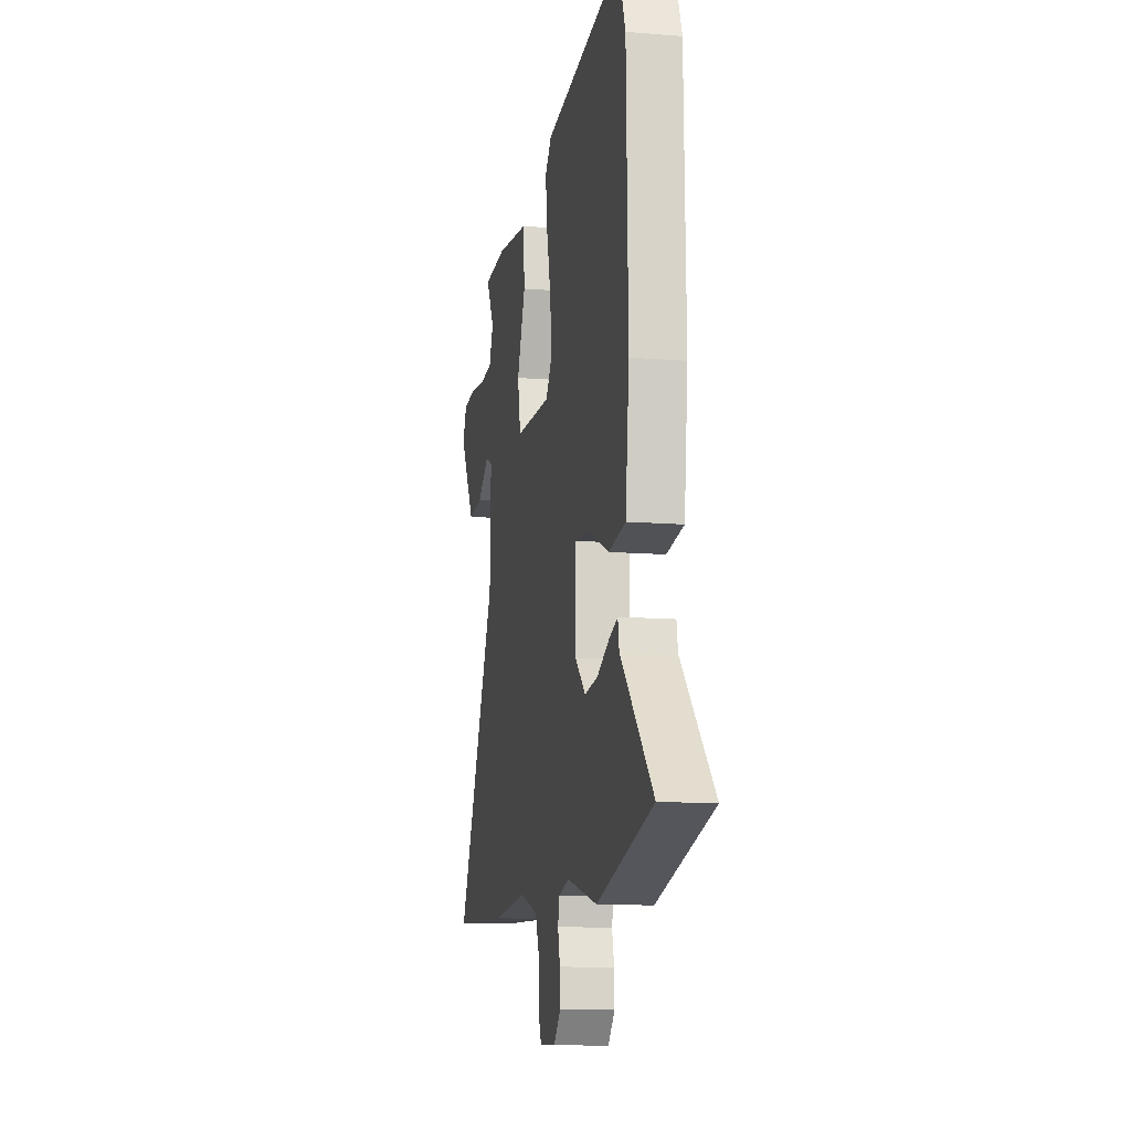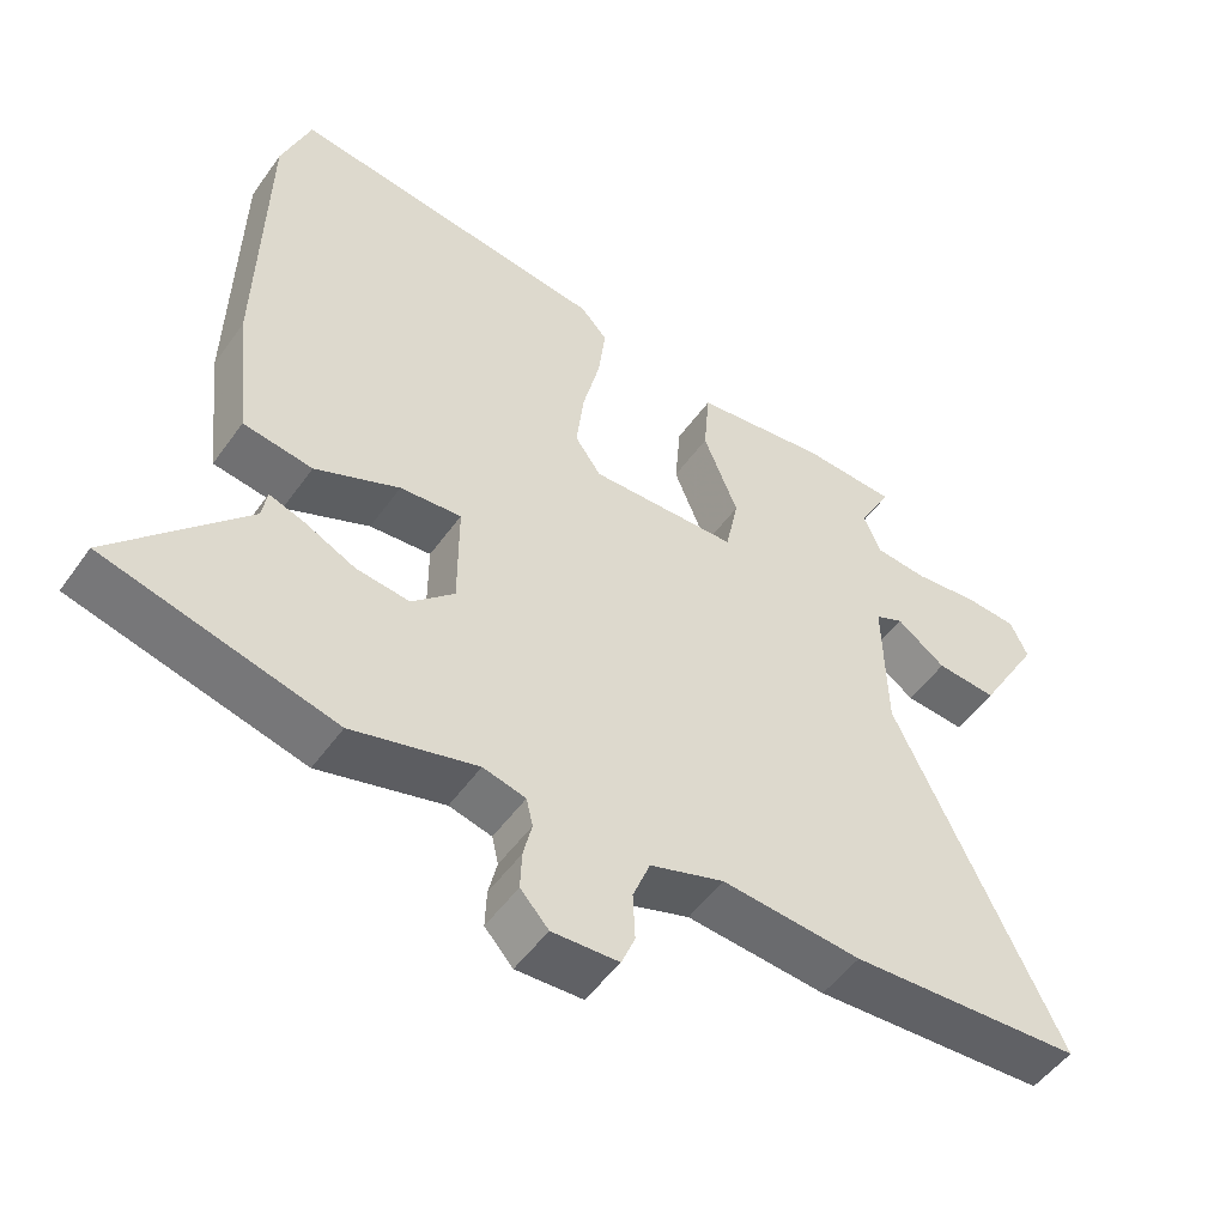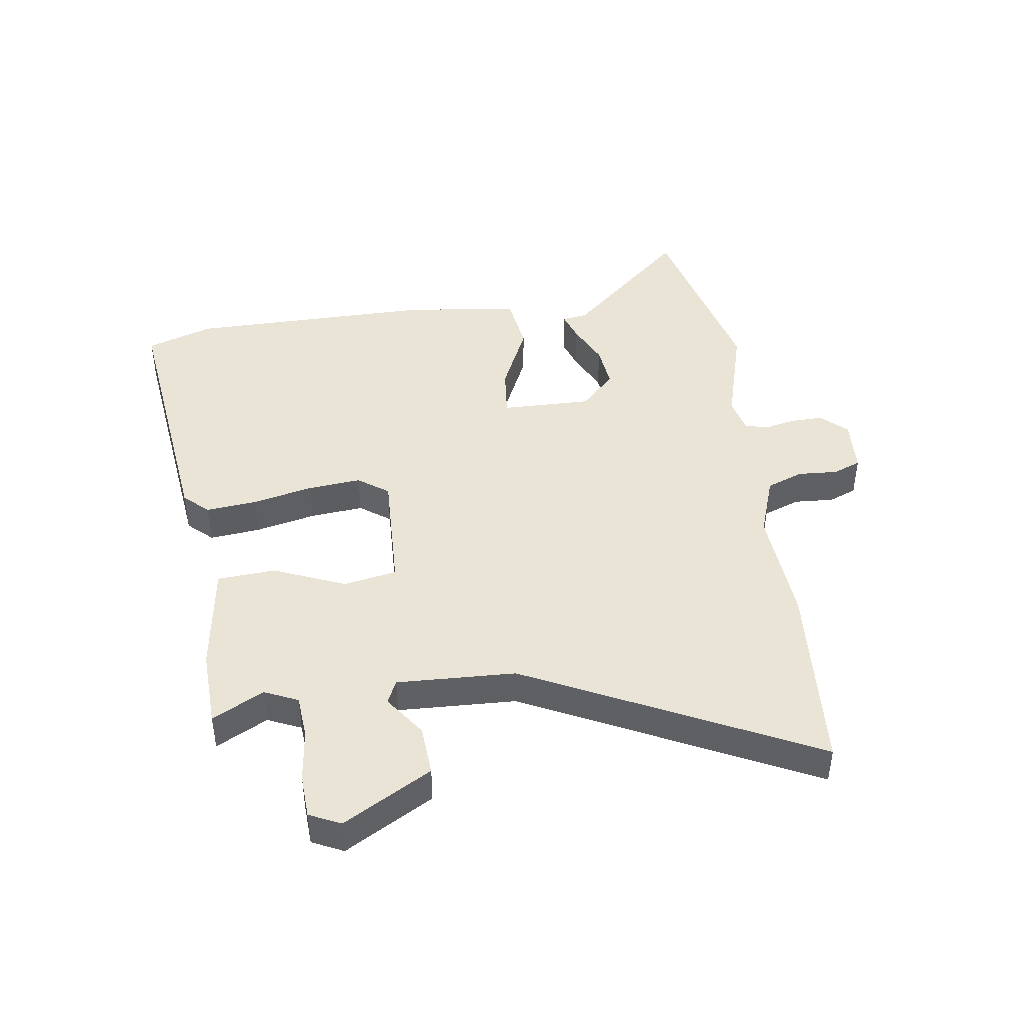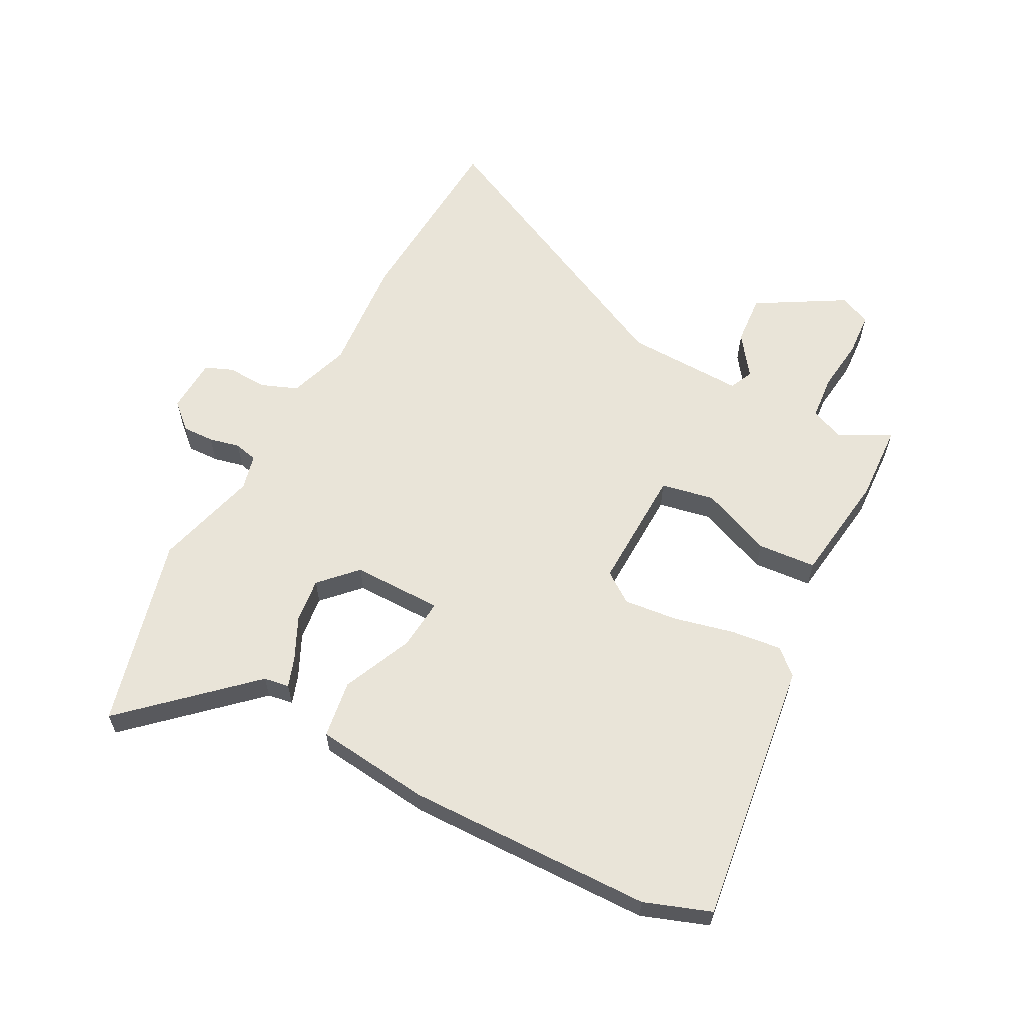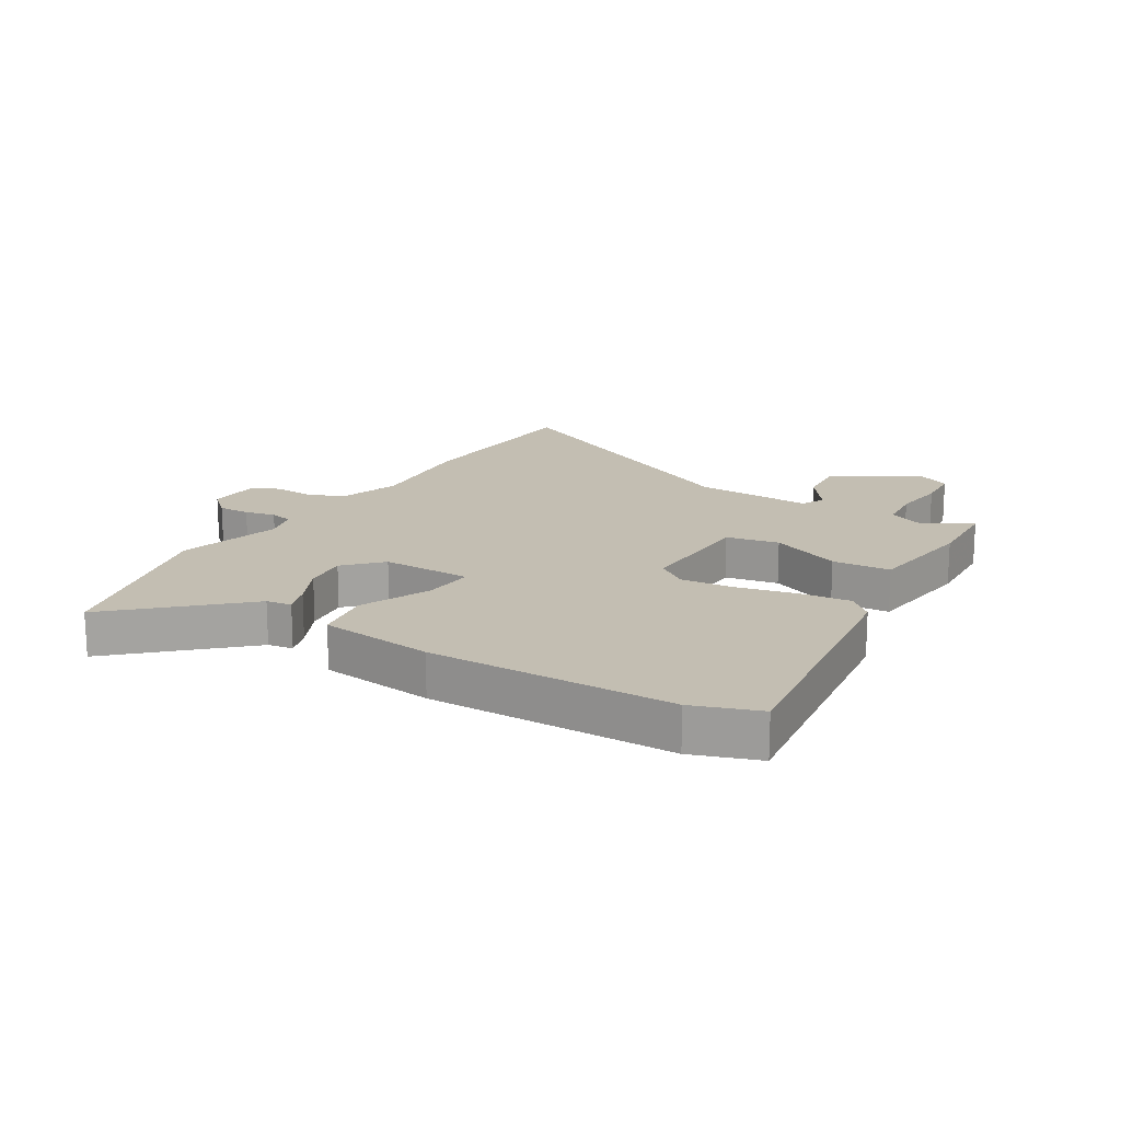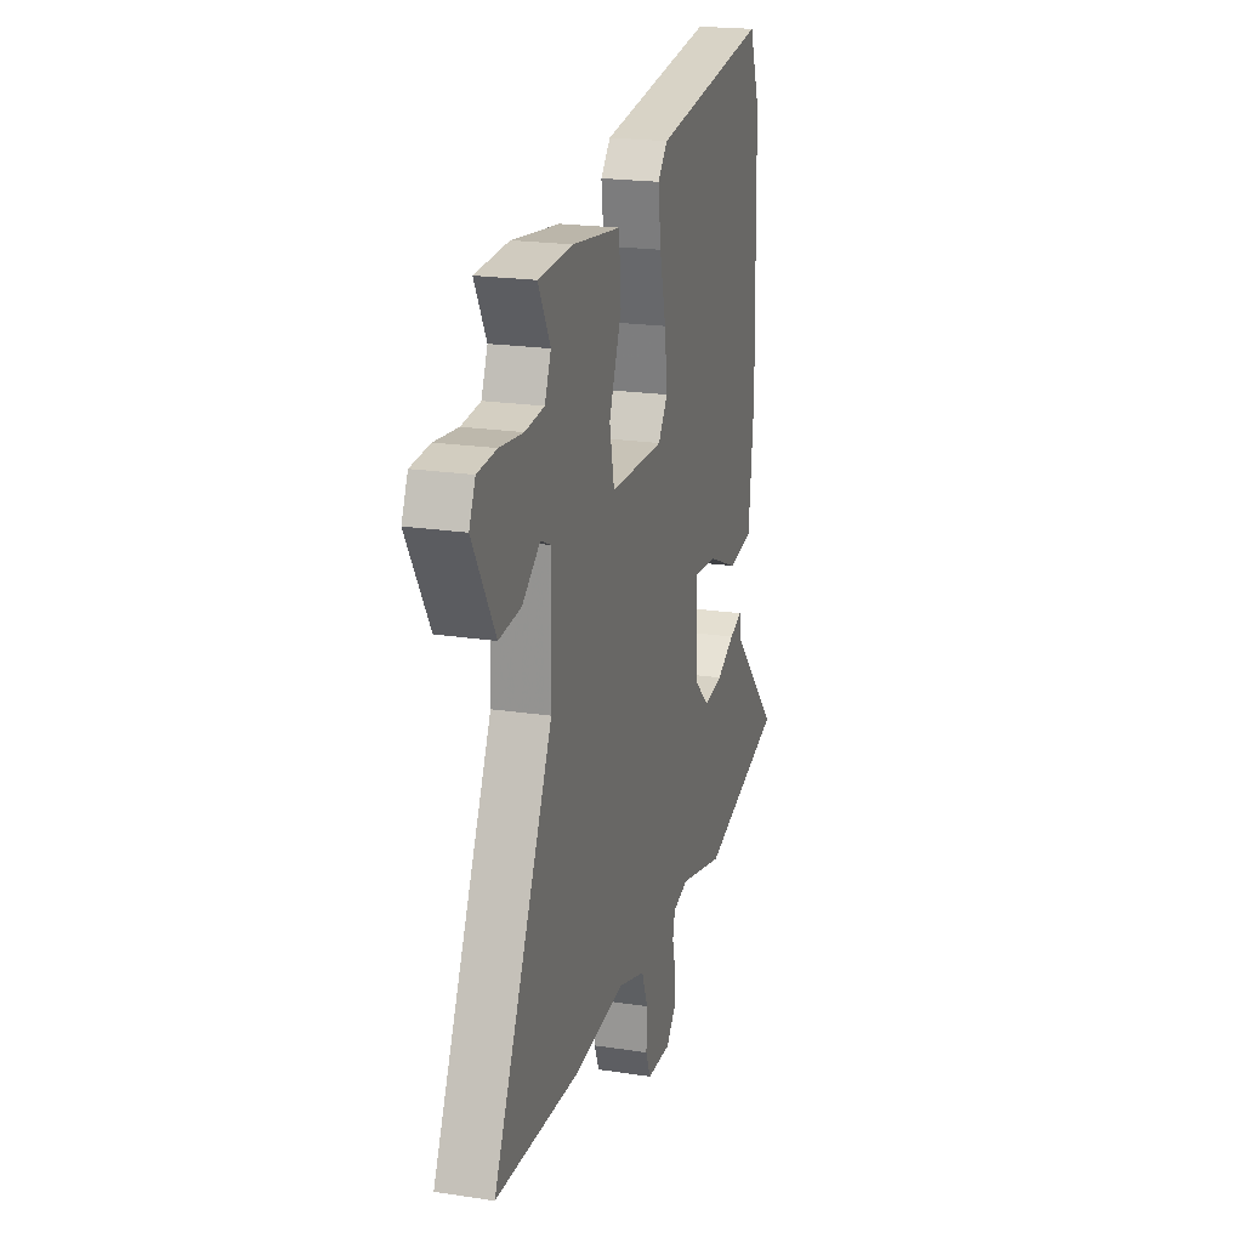
<metadata>
{"format":"obj","ext":"obj","renderer":"f3d","projection":"perspective","resolution":1024,"background":"white","views":[{"elev":-12.1,"azim":-101.0,"up":"+Z"},{"elev":-51.0,"azim":-34.3,"up":"+Z"},{"elev":43.9,"azim":82.8,"up":"+Y"},{"elev":60.6,"azim":-61.9,"up":"+Y"},{"elev":17.3,"azim":-58.2,"up":"+Y"},{"elev":20.9,"azim":105.4,"up":"+Z"}]}
</metadata>
<code>
v -0.508 0.07 0.478
v -0.468 0.07 0.588
v -0.026 0.07 0.528
v 0.011 0.07 0.487
v 0.001 0.07 0.403
v -0.023 0.07 0.303
v -0.033 0.07 0.214
v 0.003 0.07 0.163
v 0.208 0.07 0.168
v 0.226 0.07 0.256
v 0.178 0.07 0.375
v 0.186 0.07 0.472
v 0.371 0.07 0.496
v 0.501 0.07 0.489
v 0.455 0.07 0.404
v 0.479 0.07 0.348
v 0.552 0.07 0.341
v 0.641 0.07 0.351
v 0.714 0.07 0.346
v 0.738 0.07 0.294
v 0.652 0.07 0.148
v 0.568 0.07 0.155
v 0.5 0.07 0.205
v 0.461 0.07 0.187
v 0.466 0.07 -0.01
v 0.694 0.07 -0.489
v 0.371 0.07 -0.507
v 0.178 0.07 -0.49
v 0.075 0.07 -0.524
v 0.051 0.07 -0.585
v 0.054 0.07 -0.651
v 0.035 0.07 -0.697
v -0.057 0.07 -0.701
v -0.096 0.07 -0.658
v -0.094 0.07 -0.605
v -0.082 0.07 -0.554
v -0.091 0.07 -0.515
v -0.15 0.07 -0.5
v -0.323 0.07 -0.546
v -0.641 0.07 -0.463
v -0.457 0.07 -0.266
v -0.45 0.07 -0.224
v -0.401 0.07 -0.241
v -0.331 0.07 -0.275
v -0.257 0.07 -0.284
v -0.198 0.07 -0.228
v -0.198 0.07 -0.078
v -0.283 0.07 -0.085
v -0.4 0.07 -0.136
v -0.496 0.07 -0.121
v -0.517 0.07 0.07
v -0.508 0 0.478
v -0.468 0 0.588
v -0.026 0 0.528
v 0.011 0 0.487
v 0.001 0 0.403
v -0.023 0 0.303
v -0.033 0 0.214
v 0.003 0 0.163
v 0.208 0 0.168
v 0.226 0 0.256
v 0.178 0 0.375
v 0.186 0 0.472
v 0.371 0 0.496
v 0.501 0 0.489
v 0.455 0 0.404
v 0.479 0 0.348
v 0.552 0 0.341
v 0.641 0 0.351
v 0.714 0 0.346
v 0.738 0 0.294
v 0.652 0 0.148
v 0.568 0 0.155
v 0.5 0 0.205
v 0.461 0 0.187
v 0.466 0 -0.01
v 0.694 0 -0.489
v 0.371 0 -0.507
v 0.178 0 -0.49
v 0.075 0 -0.524
v 0.051 0 -0.585
v 0.054 0 -0.651
v 0.035 0 -0.697
v -0.057 0 -0.701
v -0.096 0 -0.658
v -0.094 0 -0.605
v -0.082 0 -0.554
v -0.091 0 -0.515
v -0.15 0 -0.5
v -0.323 0 -0.546
v -0.641 0 -0.463
v -0.457 0 -0.266
v -0.45 0 -0.224
v -0.401 0 -0.241
v -0.331 0 -0.275
v -0.257 0 -0.284
v -0.198 0 -0.228
v -0.198 0 -0.078
v -0.283 0 -0.085
v -0.4 0 -0.136
v -0.496 0 -0.121
v -0.517 0 0.07
f 48 49 50 51
f 47 48 51 1
f 41 42 43 44
f 41 44 45
f 38 39 40 41
f 37 38 41 45
f 33 34 35 36
f 31 32 33 36
f 30 31 36 37
f 29 30 37 45
f 25 26 27 28
f 24 25 28 29
f 20 21 22 23
f 18 19 20 23
f 17 18 23 24
f 16 17 24
f 15 16 24 29
f 13 14 15
f 10 11 12 13
f 9 10 13 15
f 3 4 5 6
f 3 6 7
f 47 1 2 3
f 46 47 3 7
f 29 45 46
f 9 15 29 46
f 8 9 46
f 7 8 46
f 102 101 100 99
f 52 102 99 98
f 95 94 93 92
f 96 95 92
f 92 91 90 89
f 96 92 89 88
f 87 86 85 84
f 87 84 83 82
f 88 87 82 81
f 96 88 81 80
f 79 78 77 76
f 80 79 76 75
f 74 73 72 71
f 74 71 70 69
f 75 74 69 68
f 75 68 67
f 80 75 67 66
f 66 65 64
f 64 63 62 61
f 66 64 61 60
f 57 56 55 54
f 58 57 54
f 54 53 52 98
f 58 54 98 97
f 97 96 80
f 97 80 66 60
f 97 60 59
f 97 59 58
f 1 52 53 2
f 2 53 54 3
f 3 54 55 4
f 4 55 56 5
f 5 56 57 6
f 6 57 58 7
f 7 58 59 8
f 8 59 60 9
f 9 60 61 10
f 10 61 62 11
f 11 62 63 12
f 12 63 64 13
f 13 64 65 14
f 14 65 66 15
f 15 66 67 16
f 16 67 68 17
f 17 68 69 18
f 18 69 70 19
f 19 70 71 20
f 20 71 72 21
f 21 72 73 22
f 22 73 74 23
f 23 74 75 24
f 24 75 76 25
f 25 76 77 26
f 26 77 78 27
f 27 78 79 28
f 28 79 80 29
f 29 80 81 30
f 30 81 82 31
f 31 82 83 32
f 32 83 84 33
f 33 84 85 34
f 34 85 86 35
f 35 86 87 36
f 36 87 88 37
f 37 88 89 38
f 38 89 90 39
f 39 90 91 40
f 40 91 92 41
f 41 92 93 42
f 42 93 94 43
f 43 94 95 44
f 44 95 96 45
f 45 96 97 46
f 46 97 98 47
f 47 98 99 48
f 48 99 100 49
f 49 100 101 50
f 50 101 102 51
f 51 102 52 1

</code>
